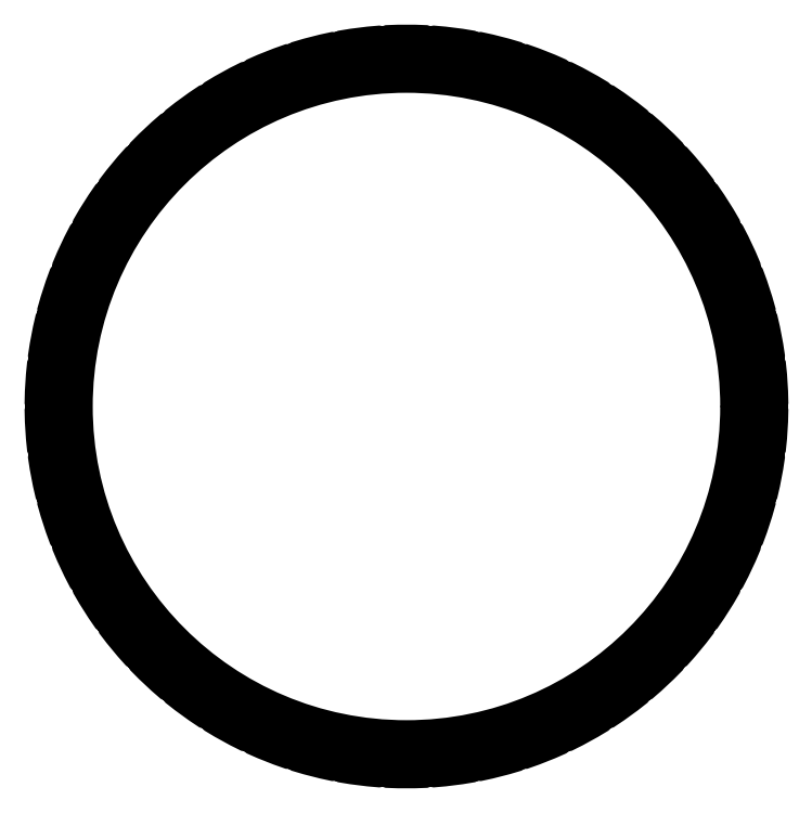
<metadata>
{"format":"dxf","ext":"dxf","renderer":"ezdxf+matplotlib","layout":"modelspace","background":"white","min_lineweight":24,"dpi":150}
</metadata>
<code>
0
SECTION
2
ENTITIES
0
CIRCLE
8
0
10
801.8
20
672
30
0
40
24.4
0
POLYLINE
8
0
66
     1
10
0
20
0
30
0
70
     1
0
VERTEX
8
0
10
806.2
20
647.1
30
0
42
0.4053
0
VERTEX
8
0
10
806.1
20
647.1
30
0
0
VERTEX
8
0
10
806.2
20
647
30
0
42
-0.401
0
VERTEX
8
0
10
806.1
20
647
30
0
42
-0.02269
0
VERTEX
8
0
10
803.8
20
646.7
30
0
42
-0.404
0
VERTEX
8
0
10
803.8
20
646.7
30
0
0
VERTEX
8
0
10
803.8
20
646.8
30
0
42
0.4096
0
VERTEX
8
0
10
803.7
20
646.8
30
0
42
-0.006702
0
VERTEX
8
0
10
803
20
646.8
30
0
42
0.4053
0
VERTEX
8
0
10
803
20
646.7
30
0
0
VERTEX
8
0
10
803
20
646.7
30
0
42
-0.401
0
VERTEX
8
0
10
802.9
20
646.6
30
0
42
-0.02269
0
VERTEX
8
0
10
800.6
20
646.6
30
0
42
-0.404
0
VERTEX
8
0
10
800.6
20
646.7
30
0
0
VERTEX
8
0
10
800.6
20
646.7
30
0
42
0.4096
0
VERTEX
8
0
10
800.5
20
646.8
30
0
42
-0.006702
0
VERTEX
8
0
10
799.9
20
646.8
30
0
42
0.4053
0
VERTEX
8
0
10
799.8
20
646.8
30
0
0
VERTEX
8
0
10
799.8
20
646.7
30
0
42
-0.401
0
VERTEX
8
0
10
799.8
20
646.7
30
0
42
-0.02269
0
VERTEX
8
0
10
797.5
20
647
30
0
42
-0.404
0
VERTEX
8
0
10
797.4
20
647
30
0
0
VERTEX
8
0
10
797.4
20
647.1
30
0
42
0.4096
0
VERTEX
8
0
10
797.4
20
647.1
30
0
42
-0.006702
0
VERTEX
8
0
10
796.7
20
647.3
30
0
42
0.4053
0
VERTEX
8
0
10
796.7
20
647.2
30
0
0
VERTEX
8
0
10
796.7
20
647.2
30
0
42
-0.401
0
VERTEX
8
0
10
796.6
20
647.1
30
0
42
-0.02269
0
VERTEX
8
0
10
794.4
20
647.7
30
0
42
-0.404
0
VERTEX
8
0
10
794.3
20
647.8
30
0
0
VERTEX
8
0
10
794.3
20
647.8
30
0
42
0.4096
0
VERTEX
8
0
10
794.3
20
647.9
30
0
42
-0.006702
0
VERTEX
8
0
10
793.7
20
648.1
30
0
42
0.4053
0
VERTEX
8
0
10
793.6
20
648.1
30
0
0
VERTEX
8
0
10
793.6
20
648
30
0
42
-0.401
0
VERTEX
8
0
10
793.5
20
648
30
0
42
-0.02269
0
VERTEX
8
0
10
791.4
20
648.8
30
0
42
-0.404
0
VERTEX
8
0
10
791.4
20
648.9
30
0
0
VERTEX
8
0
10
791.4
20
648.9
30
0
42
0.4096
0
VERTEX
8
0
10
791.3
20
649
30
0
42
-0.006701
0
VERTEX
8
0
10
790.7
20
649.3
30
0
42
0.4053
0
VERTEX
8
0
10
790.7
20
649.3
30
0
0
VERTEX
8
0
10
790.6
20
649.2
30
0
42
-0.401
0
VERTEX
8
0
10
790.6
20
649.2
30
0
42
-0.02269
0
VERTEX
8
0
10
788.6
20
650.3
30
0
42
-0.404
0
VERTEX
8
0
10
788.5
20
650.4
30
0
0
VERTEX
8
0
10
788.6
20
650.4
30
0
42
0.4096
0
VERTEX
8
0
10
788.5
20
650.5
30
0
42
-0.006702
0
VERTEX
8
0
10
788
20
650.9
30
0
42
0.4053
0
VERTEX
8
0
10
787.9
20
650.9
30
0
0
VERTEX
8
0
10
787.9
20
650.8
30
0
42
-0.401
0
VERTEX
8
0
10
787.8
20
650.8
30
0
42
-0.02269
0
VERTEX
8
0
10
785.9
20
652.1
30
0
42
-0.404
0
VERTEX
8
0
10
785.9
20
652.2
30
0
0
VERTEX
8
0
10
786
20
652.3
30
0
42
0.4096
0
VERTEX
8
0
10
786
20
652.3
30
0
42
-0.006702
0
VERTEX
8
0
10
785.4
20
652.8
30
0
42
0.4053
0
VERTEX
8
0
10
785.4
20
652.8
30
0
0
VERTEX
8
0
10
785.3
20
652.7
30
0
42
-0.401
0
VERTEX
8
0
10
785.3
20
652.7
30
0
42
-0.02269
0
VERTEX
8
0
10
783.6
20
654.3
30
0
42
-0.404
0
VERTEX
8
0
10
783.6
20
654.4
30
0
0
VERTEX
8
0
10
783.6
20
654.4
30
0
42
0.4096
0
VERTEX
8
0
10
783.6
20
654.5
30
0
42
-0.006702
0
VERTEX
8
0
10
783.2
20
655
30
0
42
0.4053
0
VERTEX
8
0
10
783.1
20
655
30
0
0
VERTEX
8
0
10
783
20
654.9
30
0
42
-0.401
0
VERTEX
8
0
10
783
20
654.9
30
0
42
-0.02269
0
VERTEX
8
0
10
781.5
20
656.7
30
0
42
-0.404
0
VERTEX
8
0
10
781.5
20
656.8
30
0
0
VERTEX
8
0
10
781.6
20
656.8
30
0
42
0.4096
0
VERTEX
8
0
10
781.6
20
656.9
30
0
42
-0.006702
0
VERTEX
8
0
10
781.2
20
657.4
30
0
42
0.4053
0
VERTEX
8
0
10
781.1
20
657.4
30
0
0
VERTEX
8
0
10
781.1
20
657.4
30
0
42
-0.401
0
VERTEX
8
0
10
781
20
657.4
30
0
42
-0.02269
0
VERTEX
8
0
10
779.7
20
659.4
30
0
42
-0.404
0
VERTEX
8
0
10
779.8
20
659.4
30
0
0
VERTEX
8
0
10
779.8
20
659.5
30
0
42
0.4096
0
VERTEX
8
0
10
779.8
20
659.5
30
0
42
-0.006702
0
VERTEX
8
0
10
779.5
20
660.1
30
0
42
0.4053
0
VERTEX
8
0
10
779.4
20
660.2
30
0
0
VERTEX
8
0
10
779.4
20
660.1
30
0
42
-0.401
0
VERTEX
8
0
10
779.3
20
660.2
30
0
42
-0.02269
0
VERTEX
8
0
10
778.3
20
662.2
30
0
42
-0.404
0
VERTEX
8
0
10
778.4
20
662.3
30
0
0
VERTEX
8
0
10
778.4
20
662.3
30
0
42
0.4096
0
VERTEX
8
0
10
778.4
20
662.4
30
0
42
-0.006702
0
VERTEX
8
0
10
778.2
20
663
30
0
42
0.4053
0
VERTEX
8
0
10
778.1
20
663
30
0
0
VERTEX
8
0
10
778.1
20
663
30
0
42
-0.401
0
VERTEX
8
0
10
778
20
663.1
30
0
42
-0.02269
0
VERTEX
8
0
10
777.3
20
665.3
30
0
42
-0.404
0
VERTEX
8
0
10
777.3
20
665.3
30
0
0
VERTEX
8
0
10
777.4
20
665.3
30
0
42
0.4096
0
VERTEX
8
0
10
777.4
20
665.4
30
0
42
-0.006702
0
VERTEX
8
0
10
777.3
20
666
30
0
42
0.4053
0
VERTEX
8
0
10
777.2
20
666.1
30
0
0
VERTEX
8
0
10
777.1
20
666.1
30
0
42
-0.401
0
VERTEX
8
0
10
777.1
20
666.1
30
0
42
-0.02269
0
VERTEX
8
0
10
776.7
20
668.4
30
0
42
-0.404
0
VERTEX
8
0
10
776.7
20
668.4
30
0
0
VERTEX
8
0
10
776.7
20
668.4
30
0
42
0.4096
0
VERTEX
8
0
10
776.8
20
668.5
30
0
42
-0.006703
0
VERTEX
8
0
10
776.7
20
669.2
30
0
42
0.4053
0
VERTEX
8
0
10
776.6
20
669.2
30
0
0
VERTEX
8
0
10
776.6
20
669.2
30
0
42
-0.401
0
VERTEX
8
0
10
776.5
20
669.3
30
0
42
-0.02269
0
VERTEX
8
0
10
776.4
20
671.6
30
0
42
-0.404
0
VERTEX
8
0
10
776.4
20
671.6
30
0
0
VERTEX
8
0
10
776.5
20
671.6
30
0
42
0.4096
0
VERTEX
8
0
10
776.5
20
671.7
30
0
42
-0.006702
0
VERTEX
8
0
10
776.5
20
672.3
30
0
42
0.4053
0
VERTEX
8
0
10
776.5
20
672.4
30
0
0
VERTEX
8
0
10
776.4
20
672.4
30
0
42
-0.401
0
VERTEX
8
0
10
776.4
20
672.4
30
0
42
-0.02269
0
VERTEX
8
0
10
776.5
20
674.7
30
0
42
-0.404
0
VERTEX
8
0
10
776.6
20
674.8
30
0
0
VERTEX
8
0
10
776.6
20
674.8
30
0
42
0.4096
0
VERTEX
8
0
10
776.7
20
674.8
30
0
42
-0.006702
0
VERTEX
8
0
10
776.8
20
675.5
30
0
42
0.4053
0
VERTEX
8
0
10
776.7
20
675.6
30
0
0
VERTEX
8
0
10
776.7
20
675.6
30
0
42
-0.401
0
VERTEX
8
0
10
776.7
20
675.6
30
0
42
-0.02269
0
VERTEX
8
0
10
777.1
20
677.9
30
0
42
-0.404
0
VERTEX
8
0
10
777.1
20
677.9
30
0
0
VERTEX
8
0
10
777.2
20
677.9
30
0
42
0.4096
0
VERTEX
8
0
10
777.3
20
678
30
0
42
-0.006702
0
VERTEX
8
0
10
777.4
20
678.6
30
0
42
0.4053
0
VERTEX
8
0
10
777.4
20
678.7
30
0
0
VERTEX
8
0
10
777.3
20
678.7
30
0
42
-0.401
0
VERTEX
8
0
10
777.3
20
678.7
30
0
42
-0.02269
0
VERTEX
8
0
10
778
20
680.9
30
0
42
-0.404
0
VERTEX
8
0
10
778.1
20
681
30
0
0
VERTEX
8
0
10
778.1
20
680.9
30
0
42
0.4096
0
VERTEX
8
0
10
778.2
20
681
30
0
42
-0.006702
0
VERTEX
8
0
10
778.4
20
681.6
30
0
42
0.4053
0
VERTEX
8
0
10
778.4
20
681.7
30
0
0
VERTEX
8
0
10
778.4
20
681.7
30
0
42
-0.401
0
VERTEX
8
0
10
778.3
20
681.8
30
0
42
-0.02269
0
VERTEX
8
0
10
779.3
20
683.8
30
0
42
-0.404
0
VERTEX
8
0
10
779.4
20
683.9
30
0
0
VERTEX
8
0
10
779.4
20
683.8
30
0
42
0.4096
0
VERTEX
8
0
10
779.5
20
683.9
30
0
42
-0.006702
0
VERTEX
8
0
10
779.8
20
684.5
30
0
42
0.4053
0
VERTEX
8
0
10
779.8
20
684.5
30
0
0
VERTEX
8
0
10
779.8
20
684.6
30
0
42
-0.401
0
VERTEX
8
0
10
779.7
20
684.6
30
0
42
-0.02269
0
VERTEX
8
0
10
781
20
686.6
30
0
42
-0.404
0
VERTEX
8
0
10
781.1
20
686.6
30
0
0
VERTEX
8
0
10
781.1
20
686.6
30
0
42
0.4096
0
VERTEX
8
0
10
781.2
20
686.6
30
0
42
-0.006705
0
VERTEX
8
0
10
781.6
20
687.1
30
0
42
0.4053
0
VERTEX
8
0
10
781.6
20
687.2
30
0
0
VERTEX
8
0
10
781.5
20
687.2
30
0
42
-0.401
0
VERTEX
8
0
10
781.5
20
687.3
30
0
42
-0.02269
0
VERTEX
8
0
10
783
20
689.1
30
0
42
-0.404
0
VERTEX
8
0
10
783
20
689.1
30
0
0
VERTEX
8
0
10
783.1
20
689
30
0
42
0.4096
0
VERTEX
8
0
10
783.2
20
689
30
0
42
-0.006702
0
VERTEX
8
0
10
783.6
20
689.5
30
0
42
0.4053
0
VERTEX
8
0
10
783.6
20
689.6
30
0
0
VERTEX
8
0
10
783.6
20
689.6
30
0
42
-0.401
0
VERTEX
8
0
10
783.6
20
689.7
30
0
42
-0.02269
0
VERTEX
8
0
10
785.3
20
691.3
30
0
42
-0.404
0
VERTEX
8
0
10
785.3
20
691.3
30
0
0
VERTEX
8
0
10
785.4
20
691.2
30
0
42
0.4096
0
VERTEX
8
0
10
785.4
20
691.2
30
0
42
-0.006702
0
VERTEX
8
0
10
786
20
691.7
30
0
42
0.4053
0
VERTEX
8
0
10
786
20
691.7
30
0
0
VERTEX
8
0
10
785.9
20
691.8
30
0
42
-0.401
0
VERTEX
8
0
10
785.9
20
691.9
30
0
42
-0.02269
0
VERTEX
8
0
10
787.8
20
693.2
30
0
42
-0.404
0
VERTEX
8
0
10
787.9
20
693.2
30
0
0
VERTEX
8
0
10
787.9
20
693.1
30
0
42
0.4096
0
VERTEX
8
0
10
788
20
693.1
30
0
42
-0.006703
0
VERTEX
8
0
10
788.5
20
693.5
30
0
42
0.4053
0
VERTEX
8
0
10
788.6
20
693.6
30
0
0
VERTEX
8
0
10
788.5
20
693.6
30
0
42
-0.401
0
VERTEX
8
0
10
788.6
20
693.7
30
0
42
-0.02269
0
VERTEX
8
0
10
790.6
20
694.8
30
0
42
-0.404
0
VERTEX
8
0
10
790.6
20
694.8
30
0
0
VERTEX
8
0
10
790.7
20
694.7
30
0
42
0.4096
0
VERTEX
8
0
10
790.7
20
694.7
30
0
42
-0.006702
0
VERTEX
8
0
10
791.3
20
695
30
0
42
0.4053
0
VERTEX
8
0
10
791.4
20
695.1
30
0
0
VERTEX
8
0
10
791.4
20
695.1
30
0
42
-0.401
0
VERTEX
8
0
10
791.4
20
695.2
30
0
42
-0.02269
0
VERTEX
8
0
10
793.5
20
696
30
0
42
-0.404
0
VERTEX
8
0
10
793.6
20
696
30
0
0
VERTEX
8
0
10
793.6
20
695.9
30
0
42
0.4096
0
VERTEX
8
0
10
793.7
20
695.9
30
0
42
-0.006702
0
VERTEX
8
0
10
794.3
20
696.1
30
0
42
0.4053
0
VERTEX
8
0
10
794.3
20
696.2
30
0
0
VERTEX
8
0
10
794.3
20
696.2
30
0
42
-0.401
0
VERTEX
8
0
10
794.4
20
696.3
30
0
42
-0.02269
0
VERTEX
8
0
10
796.6
20
696.9
30
0
42
-0.404
0
VERTEX
8
0
10
796.7
20
696.8
30
0
0
VERTEX
8
0
10
796.7
20
696.8
30
0
42
0.4096
0
VERTEX
8
0
10
796.7
20
696.7
30
0
42
-0.006712
0
VERTEX
8
0
10
797.4
20
696.9
30
0
42
0.3998
0
VERTEX
8
0
10
797.4
20
696.9
30
0
0
VERTEX
8
0
10
797.4
20
697
30
0
42
-0.401
0
VERTEX
8
0
10
797.5
20
697
30
0
42
-0.02269
0
VERTEX
8
0
10
799.8
20
697.3
30
0
42
-0.404
0
VERTEX
8
0
10
799.8
20
697.3
30
0
0
VERTEX
8
0
10
799.8
20
697.2
30
0
42
0.4096
0
VERTEX
8
0
10
799.9
20
697.2
30
0
42
-0.006702
0
VERTEX
8
0
10
800.5
20
697.2
30
0
42
0.4053
0
VERTEX
8
0
10
800.6
20
697.3
30
0
0
VERTEX
8
0
10
800.6
20
697.3
30
0
42
-0.401
0
VERTEX
8
0
10
800.6
20
697.4
30
0
42
-0.02269
0
VERTEX
8
0
10
802.9
20
697.4
30
0
42
-0.404
0
VERTEX
8
0
10
803
20
697.3
30
0
0
VERTEX
8
0
10
803
20
697.3
30
0
42
0.4096
0
VERTEX
8
0
10
803
20
697.2
30
0
42
-0.006702
0
VERTEX
8
0
10
803.7
20
697.2
30
0
42
0.4053
0
VERTEX
8
0
10
803.8
20
697.2
30
0
0
VERTEX
8
0
10
803.8
20
697.3
30
0
42
-0.401
0
VERTEX
8
0
10
803.8
20
697.3
30
0
42
-0.02269
0
VERTEX
8
0
10
806.1
20
697
30
0
42
-0.404
0
VERTEX
8
0
10
806.2
20
697
30
0
0
VERTEX
8
0
10
806.1
20
696.9
30
0
42
0.4096
0
VERTEX
8
0
10
806.2
20
696.9
30
0
42
-0.006702
0
VERTEX
8
0
10
806.9
20
696.7
30
0
42
0.4053
0
VERTEX
8
0
10
806.9
20
696.8
30
0
0
VERTEX
8
0
10
806.9
20
696.8
30
0
42
-0.401
0
VERTEX
8
0
10
807
20
696.9
30
0
42
-0.02269
0
VERTEX
8
0
10
809.2
20
696.3
30
0
42
-0.404
0
VERTEX
8
0
10
809.3
20
696.2
30
0
0
VERTEX
8
0
10
809.2
20
696.2
30
0
42
0.4096
0
VERTEX
8
0
10
809.3
20
696.1
30
0
42
-0.006702
0
VERTEX
8
0
10
809.9
20
695.9
30
0
42
0.4053
0
VERTEX
8
0
10
810
20
695.9
30
0
0
VERTEX
8
0
10
810
20
696
30
0
42
-0.401
0
VERTEX
8
0
10
810.1
20
696
30
0
42
-0.02269
0
VERTEX
8
0
10
812.2
20
695.2
30
0
42
-0.404
0
VERTEX
8
0
10
812.2
20
695.1
30
0
0
VERTEX
8
0
10
812.2
20
695.1
30
0
42
0.4096
0
VERTEX
8
0
10
812.2
20
695
30
0
42
-0.006705
0
VERTEX
8
0
10
812.8
20
694.7
30
0
42
0.4053
0
VERTEX
8
0
10
812.9
20
694.7
30
0
0
VERTEX
8
0
10
812.9
20
694.8
30
0
42
-0.401
0
VERTEX
8
0
10
813
20
694.8
30
0
42
-0.02269
0
VERTEX
8
0
10
815
20
693.7
30
0
42
-0.404
0
VERTEX
8
0
10
815
20
693.6
30
0
0
VERTEX
8
0
10
815
20
693.6
30
0
42
0.4096
0
VERTEX
8
0
10
815
20
693.5
30
0
42
-0.006702
0
VERTEX
8
0
10
815.6
20
693.1
30
0
42
0.4053
0
VERTEX
8
0
10
815.7
20
693.1
30
0
0
VERTEX
8
0
10
815.7
20
693.2
30
0
42
-0.401
0
VERTEX
8
0
10
815.8
20
693.2
30
0
42
-0.02269
0
VERTEX
8
0
10
817.6
20
691.9
30
0
42
-0.404
0
VERTEX
8
0
10
817.6
20
691.8
30
0
0
VERTEX
8
0
10
817.6
20
691.7
30
0
42
0.4096
0
VERTEX
8
0
10
817.6
20
691.7
30
0
42
-0.006711
0
VERTEX
8
0
10
818.1
20
691.2
30
0
42
0.4053
0
VERTEX
8
0
10
818.2
20
691.2
30
0
0
VERTEX
8
0
10
818.3
20
691.3
30
0
42
-0.401
0
VERTEX
8
0
10
818.3
20
691.3
30
0
42
-0.02269
0
VERTEX
8
0
10
820
20
689.7
30
0
42
-0.404
0
VERTEX
8
0
10
820
20
689.6
30
0
0
VERTEX
8
0
10
820
20
689.6
30
0
42
0.4096
0
VERTEX
8
0
10
820
20
689.5
30
0
42
-0.006702
0
VERTEX
8
0
10
820.4
20
689
30
0
42
0.4053
0
VERTEX
8
0
10
820.5
20
689
30
0
0
VERTEX
8
0
10
820.5
20
689.1
30
0
42
-0.401
0
VERTEX
8
0
10
820.6
20
689.1
30
0
42
-0.02269
0
VERTEX
8
0
10
822.1
20
687.3
30
0
42
-0.404
0
VERTEX
8
0
10
822.1
20
687.2
30
0
0
VERTEX
8
0
10
822
20
687.2
30
0
42
0.4096
0
VERTEX
8
0
10
822
20
687.1
30
0
42
-0.00671
0
VERTEX
8
0
10
822.4
20
686.6
30
0
42
0.4053
0
VERTEX
8
0
10
822.5
20
686.6
30
0
0
VERTEX
8
0
10
822.5
20
686.6
30
0
42
-0.401
0
VERTEX
8
0
10
822.6
20
686.6
30
0
42
-0.02269
0
VERTEX
8
0
10
823.8
20
684.6
30
0
42
-0.404
0
VERTEX
8
0
10
823.8
20
684.6
30
0
0
VERTEX
8
0
10
823.8
20
684.5
30
0
42
0.4096
0
VERTEX
8
0
10
823.8
20
684.5
30
0
42
-0.006702
0
VERTEX
8
0
10
824.1
20
683.9
30
0
42
0.4053
0
VERTEX
8
0
10
824.1
20
683.8
30
0
0
VERTEX
8
0
10
824.2
20
683.9
30
0
42
-0.401
0
VERTEX
8
0
10
824.3
20
683.8
30
0
42
-0.02269
0
VERTEX
8
0
10
825.2
20
681.8
30
0
42
-0.404
0
VERTEX
8
0
10
825.2
20
681.7
30
0
0
VERTEX
8
0
10
825.2
20
681.7
30
0
42
0.4096
0
VERTEX
8
0
10
825.1
20
681.6
30
0
42
-0.006702
0
VERTEX
8
0
10
825.4
20
681
30
0
42
0.4053
0
VERTEX
8
0
10
825.5
20
680.9
30
0
0
VERTEX
8
0
10
825.5
20
681
30
0
42
-0.401
0
VERTEX
8
0
10
825.6
20
680.9
30
0
42
-0.02269
0
VERTEX
8
0
10
826.3
20
678.7
30
0
42
-0.404
0
VERTEX
8
0
10
826.2
20
678.7
30
0
0
VERTEX
8
0
10
826.2
20
678.7
30
0
42
0.4096
0
VERTEX
8
0
10
826.2
20
678.6
30
0
42
-0.006702
0
VERTEX
8
0
10
826.3
20
678
30
0
42
0.4053
0
VERTEX
8
0
10
826.4
20
677.9
30
0
0
VERTEX
8
0
10
826.4
20
677.9
30
0
42
-0.401
0
VERTEX
8
0
10
826.5
20
677.9
30
0
42
-0.02269
0
VERTEX
8
0
10
826.9
20
675.6
30
0
42
-0.404
0
VERTEX
8
0
10
826.9
20
675.6
30
0
0
VERTEX
8
0
10
826.8
20
675.6
30
0
42
0.4096
0
VERTEX
8
0
10
826.8
20
675.5
30
0
42
-0.006702
0
VERTEX
8
0
10
826.9
20
674.8
30
0
42
0.4053
0
VERTEX
8
0
10
826.9
20
674.8
30
0
0
VERTEX
8
0
10
827
20
674.8
30
0
42
-0.401
0
VERTEX
8
0
10
827
20
674.7
30
0
42
-0.02269
0
VERTEX
8
0
10
827.2
20
672.4
30
0
42
-0.404
0
VERTEX
8
0
10
827.1
20
672.4
30
0
0
VERTEX
8
0
10
827.1
20
672.4
30
0
42
0.4096
0
VERTEX
8
0
10
827
20
672.3
30
0
42
-0.006702
0
VERTEX
8
0
10
827
20
671.7
30
0
42
0.4053
0
VERTEX
8
0
10
827.1
20
671.6
30
0
0
VERTEX
8
0
10
827.1
20
671.6
30
0
42
-0.401
0
VERTEX
8
0
10
827.2
20
671.6
30
0
42
-0.02269
0
VERTEX
8
0
10
827
20
669.3
30
0
42
-0.404
0
VERTEX
8
0
10
827
20
669.2
30
0
0
VERTEX
8
0
10
826.9
20
669.2
30
0
42
0.4096
0
VERTEX
8
0
10
826.9
20
669.2
30
0
42
-0.006702
0
VERTEX
8
0
10
826.8
20
668.5
30
0
42
0.4053
0
VERTEX
8
0
10
826.8
20
668.4
30
0
0
VERTEX
8
0
10
826.9
20
668.4
30
0
42
-0.401
0
VERTEX
8
0
10
826.9
20
668.4
30
0
42
-0.02269
0
VERTEX
8
0
10
826.5
20
666.1
30
0
42
-0.404
0
VERTEX
8
0
10
826.4
20
666.1
30
0
0
VERTEX
8
0
10
826.4
20
666.1
30
0
42
0.4096
0
VERTEX
8
0
10
826.3
20
666
30
0
42
-0.006709
0
VERTEX
8
0
10
826.2
20
665.4
30
0
42
0.4053
0
VERTEX
8
0
10
826.2
20
665.3
30
0
0
VERTEX
8
0
10
826.2
20
665.3
30
0
42
-0.401
0
VERTEX
8
0
10
826.3
20
665.3
30
0
42
-0.02269
0
VERTEX
8
0
10
825.6
20
663.1
30
0
42
-0.404
0
VERTEX
8
0
10
825.5
20
663
30
0
0
VERTEX
8
0
10
825.5
20
663
30
0
42
0.4096
0
VERTEX
8
0
10
825.4
20
663
30
0
42
-0.006716
0
VERTEX
8
0
10
825.1
20
662.4
30
0
42
0.4053
0
VERTEX
8
0
10
825.2
20
662.3
30
0
0
VERTEX
8
0
10
825.2
20
662.3
30
0
42
-0.401
0
VERTEX
8
0
10
825.2
20
662.2
30
0
42
-0.02269
0
VERTEX
8
0
10
824.3
20
660.2
30
0
42
-0.404
0
VERTEX
8
0
10
824.2
20
660.1
30
0
0
VERTEX
8
0
10
824.1
20
660.2
30
0
42
0.4096
0
VERTEX
8
0
10
824.1
20
660.1
30
0
42
-0.006702
0
VERTEX
8
0
10
823.8
20
659.5
30
0
42
0.4053
0
VERTEX
8
0
10
823.8
20
659.5
30
0
0
VERTEX
8
0
10
823.8
20
659.4
30
0
42
-0.401
0
VERTEX
8
0
10
823.8
20
659.4
30
0
42
-0.02269
0
VERTEX
8
0
10
822.6
20
657.4
30
0
42
-0.404
0
VERTEX
8
0
10
822.5
20
657.4
30
0
0
VERTEX
8
0
10
822.5
20
657.4
30
0
42
0.4096
0
VERTEX
8
0
10
822.4
20
657.4
30
0
42
-0.006702
0
VERTEX
8
0
10
822
20
656.9
30
0
42
0.4053
0
VERTEX
8
0
10
822
20
656.8
30
0
0
VERTEX
8
0
10
822.1
20
656.8
30
0
42
-0.401
0
VERTEX
8
0
10
822.1
20
656.7
30
0
42
-0.02269
0
VERTEX
8
0
10
820.6
20
654.9
30
0
42
-0.404
0
VERTEX
8
0
10
820.5
20
654.9
30
0
0
VERTEX
8
0
10
820.5
20
655
30
0
42
0.4096
0
VERTEX
8
0
10
820.4
20
655
30
0
42
-0.006729
0
VERTEX
8
0
10
820
20
654.5
30
0
42
0.4053
0
VERTEX
8
0
10
820
20
654.4
30
0
0
VERTEX
8
0
10
820
20
654.4
30
0
42
-0.401
0
VERTEX
8
0
10
820
20
654.3
30
0
42
-0.02269
0
VERTEX
8
0
10
818.3
20
652.7
30
0
42
-0.404
0
VERTEX
8
0
10
818.3
20
652.7
30
0
0
VERTEX
8
0
10
818.2
20
652.8
30
0
42
0.4096
0
VERTEX
8
0
10
818.1
20
652.8
30
0
42
-0.006695
0
VERTEX
8
0
10
817.6
20
652.3
30
0
42
0.4053
0
VERTEX
8
0
10
817.6
20
652.3
30
0
0
VERTEX
8
0
10
817.6
20
652.2
30
0
42
-0.401
0
VERTEX
8
0
10
817.6
20
652.1
30
0
42
-0.02269
0
VERTEX
8
0
10
815.8
20
650.8
30
0
42
-0.404
0
VERTEX
8
0
10
815.7
20
650.8
30
0
0
VERTEX
8
0
10
815.7
20
650.9
30
0
42
0.4096
0
VERTEX
8
0
10
815.6
20
650.9
30
0
42
-0.006718
0
VERTEX
8
0
10
815
20
650.5
30
0
42
0.4053
0
VERTEX
8
0
10
815
20
650.4
30
0
0
VERTEX
8
0
10
815
20
650.4
30
0
42
-0.401
0
VERTEX
8
0
10
815
20
650.3
30
0
42
-0.02269
0
VERTEX
8
0
10
813
20
649.2
30
0
42
-0.404
0
VERTEX
8
0
10
812.9
20
649.2
30
0
0
VERTEX
8
0
10
812.9
20
649.3
30
0
42
0.4096
0
VERTEX
8
0
10
812.8
20
649.3
30
0
42
-0.006702
0
VERTEX
8
0
10
812.2
20
649
30
0
42
0.4053
0
VERTEX
8
0
10
812.2
20
648.9
30
0
0
VERTEX
8
0
10
812.2
20
648.9
30
0
42
-0.401
0
VERTEX
8
0
10
812.2
20
648.8
30
0
42
-0.02269
0
VERTEX
8
0
10
810.1
20
648
30
0
42
-0.404
0
VERTEX
8
0
10
810
20
648
30
0
0
VERTEX
8
0
10
810
20
648.1
30
0
42
0.4096
0
VERTEX
8
0
10
809.9
20
648.1
30
0
42
-0.006702
0
VERTEX
8
0
10
809.3
20
647.9
30
0
42
0.4053
0
VERTEX
8
0
10
809.2
20
647.8
30
0
0
VERTEX
8
0
10
809.3
20
647.8
30
0
42
-0.401
0
VERTEX
8
0
10
809.2
20
647.7
30
0
42
-0.02269
0
VERTEX
8
0
10
807
20
647.1
30
0
42
-0.404
0
VERTEX
8
0
10
806.9
20
647.2
30
0
0
VERTEX
8
0
10
806.9
20
647.2
30
0
42
0.4096
0
VERTEX
8
0
10
806.9
20
647.3
30
0
42
-0.006702
0
SEQEND
8
0
0
ENDSEC
0
EOF

</code>
